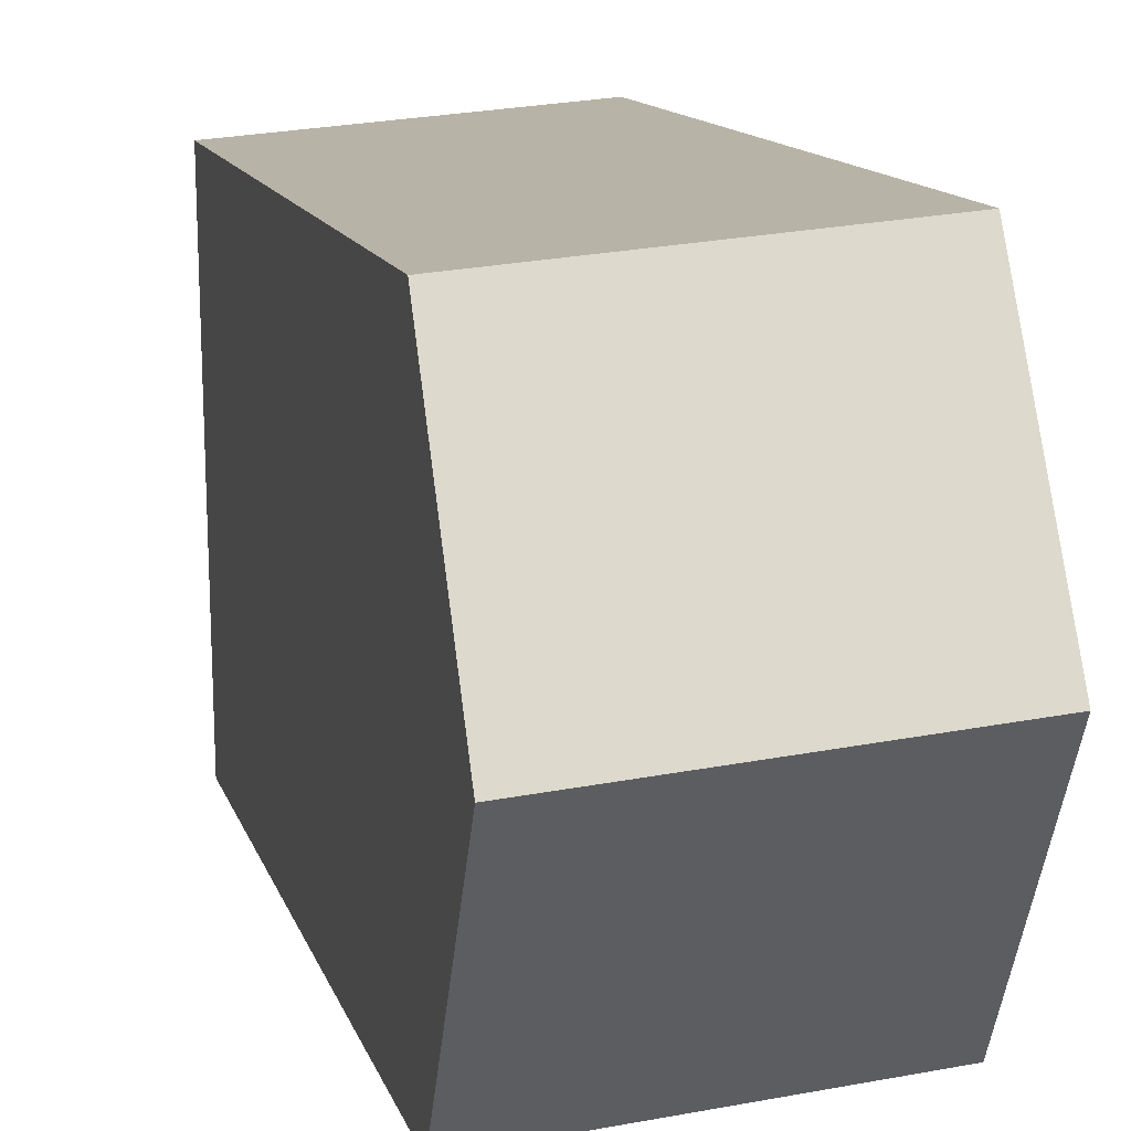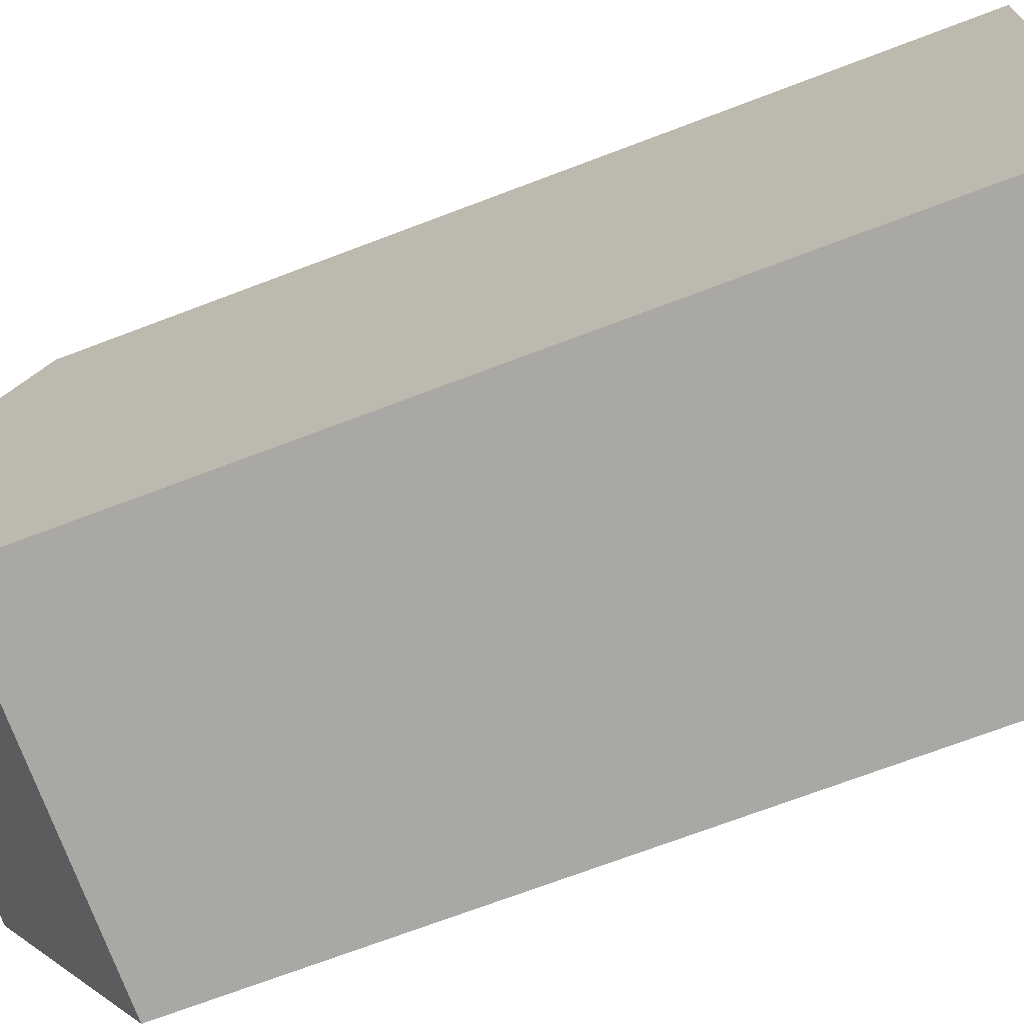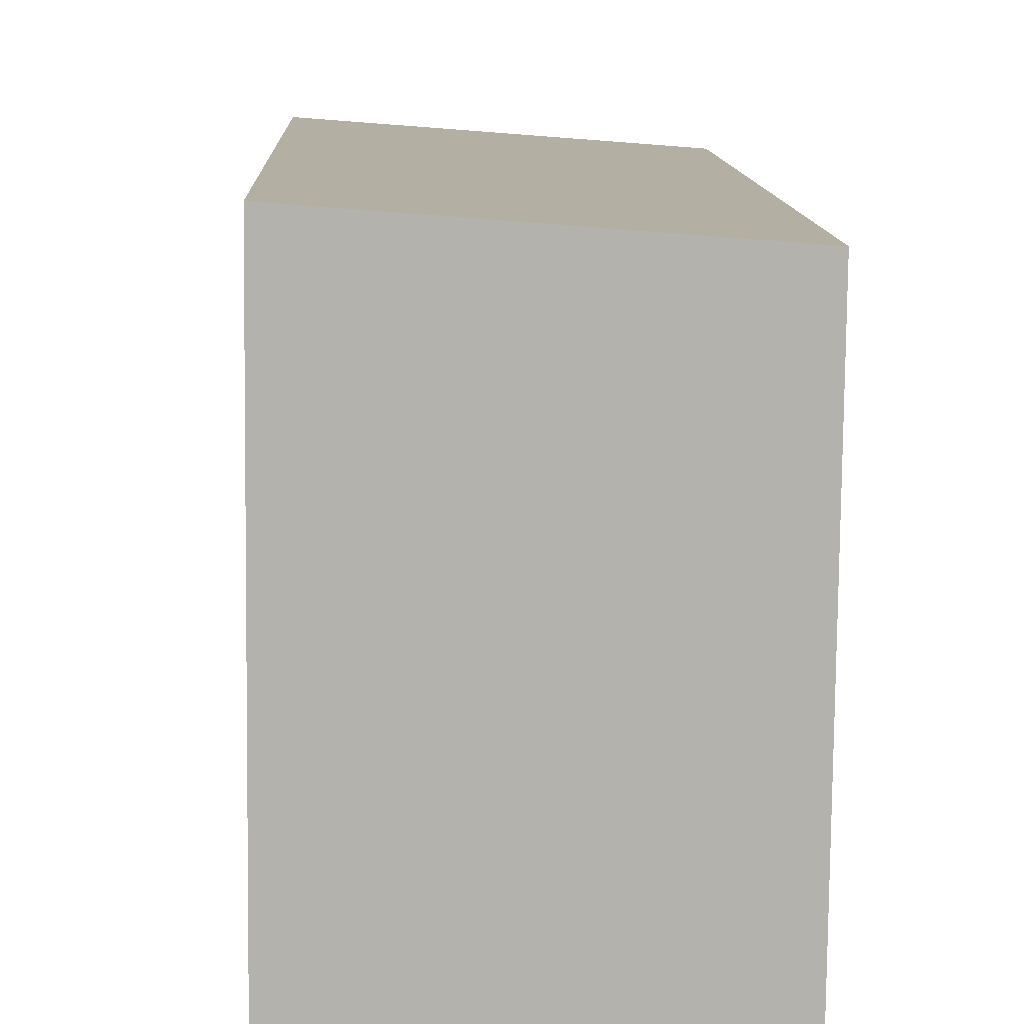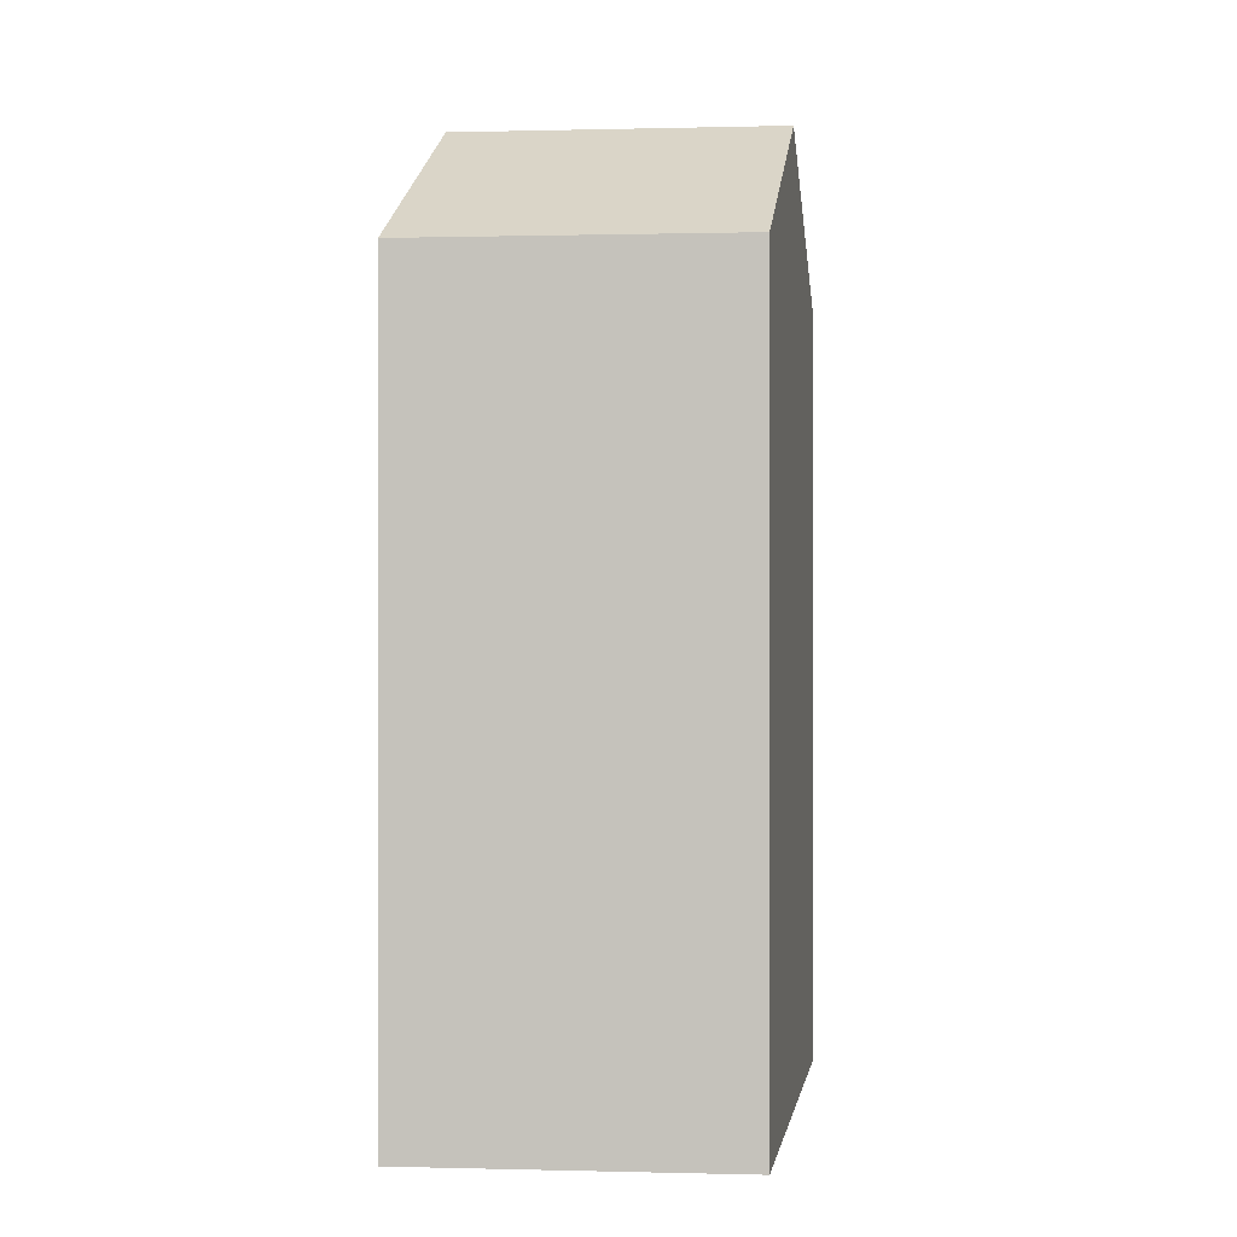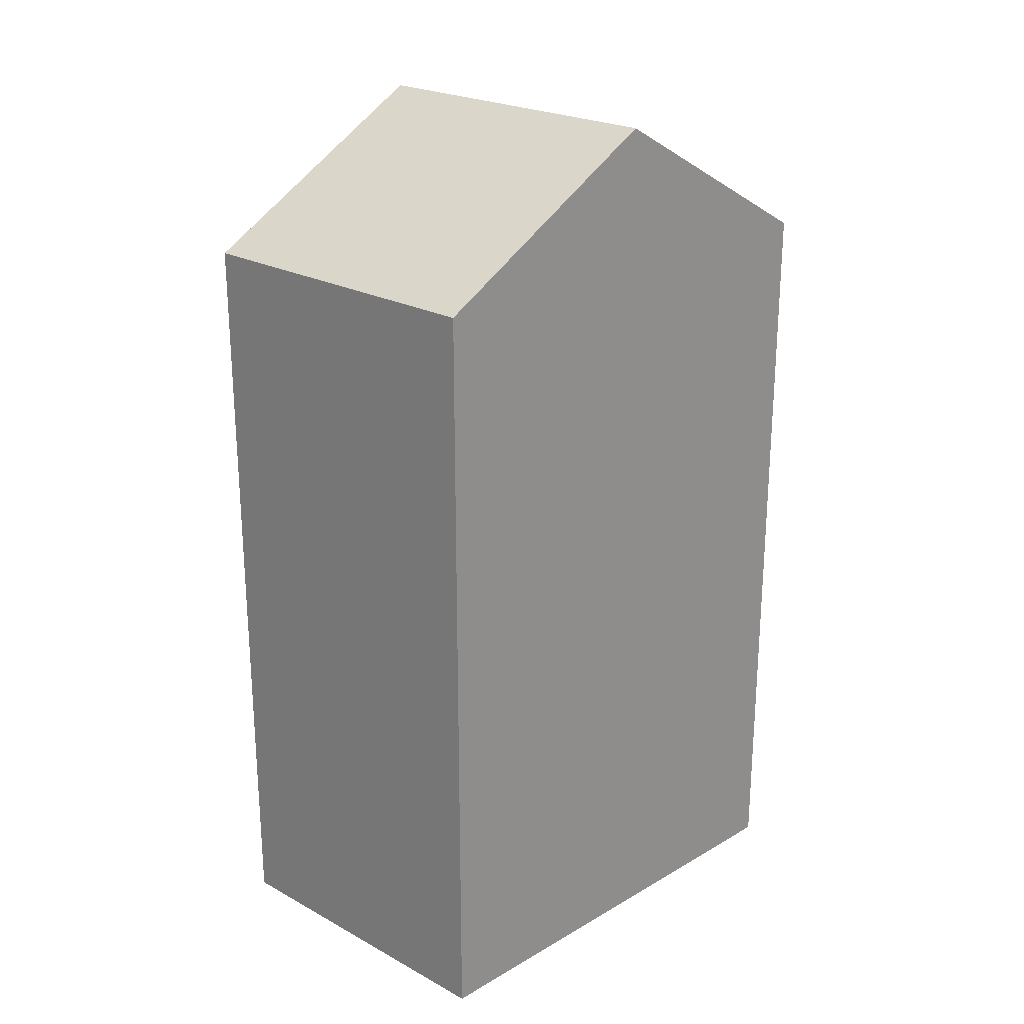
<metadata>
{"format":"obj","ext":"obj","renderer":"f3d","projection":"perspective","resolution":1024,"background":"white","views":[{"elev":12.5,"azim":165.7,"up":"+Z"},{"elev":-71.1,"azim":-69.2,"up":"+Z"},{"elev":10.7,"azim":-2.1,"up":"+Z"},{"elev":0.0,"azim":9.6,"up":"+Y"},{"elev":23.6,"azim":46.6,"up":"+Y"}]}
</metadata>
<code>
v  0.1216 19.32 12.15
v  0 0 0
v  0.1212 -7.442e-16 12.15
v  0.0004128 19.32 -0.0006113
v  0.06108 22.8 6.076
v  8.109 3.889e-17 -0.6351
v  8.11 19.32 -0.6358
v  8.23 -7.053e-16 11.52
v  8.231 19.32 11.52
v  8.17 22.8 5.441
g defaultobject
f 1 2 3
f 2 1 4
f 4 1 5
f 4 6 2
f 6 4 7
f 7 8 6
f 8 7 9
f 9 7 10
f 8 1 3
f 1 8 9
f 10 4 5
f 4 10 7
f 9 5 1
f 5 9 10
f 2 8 3
f 8 2 6

</code>
